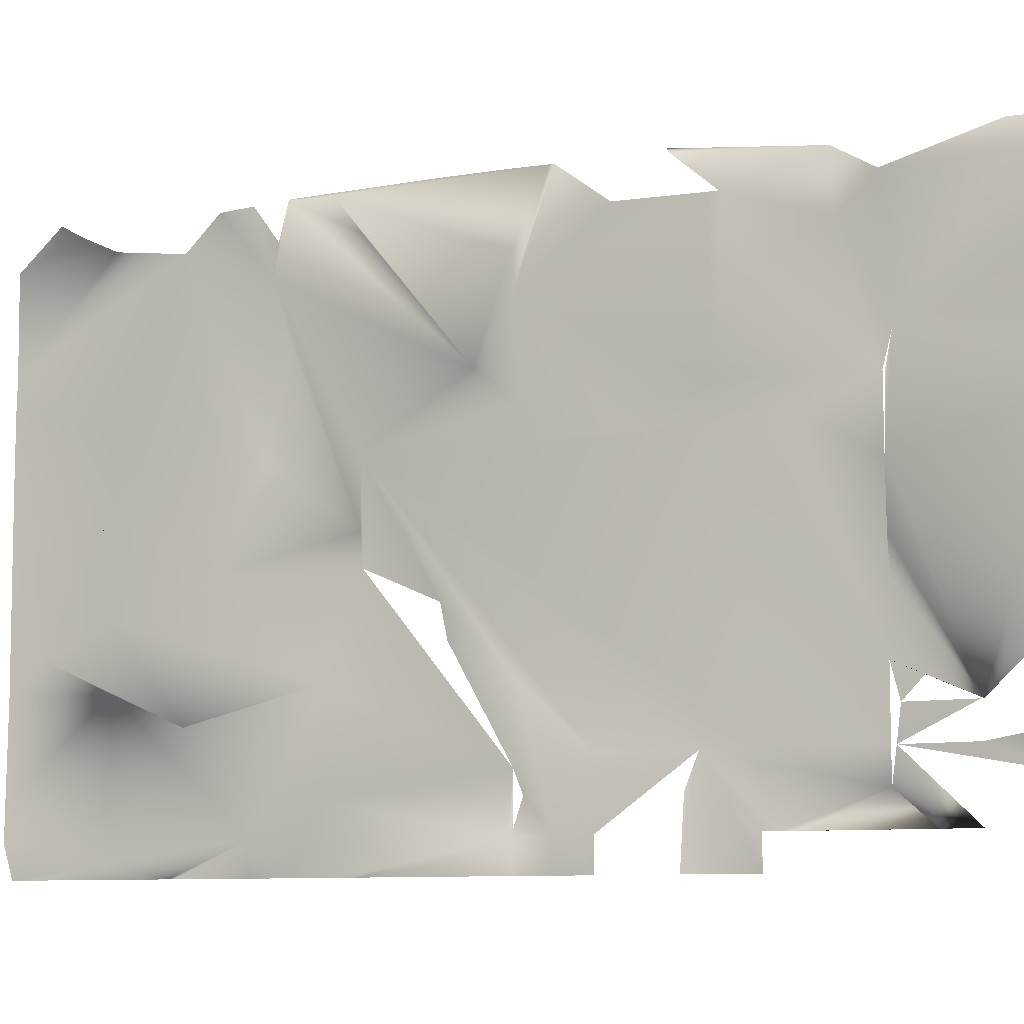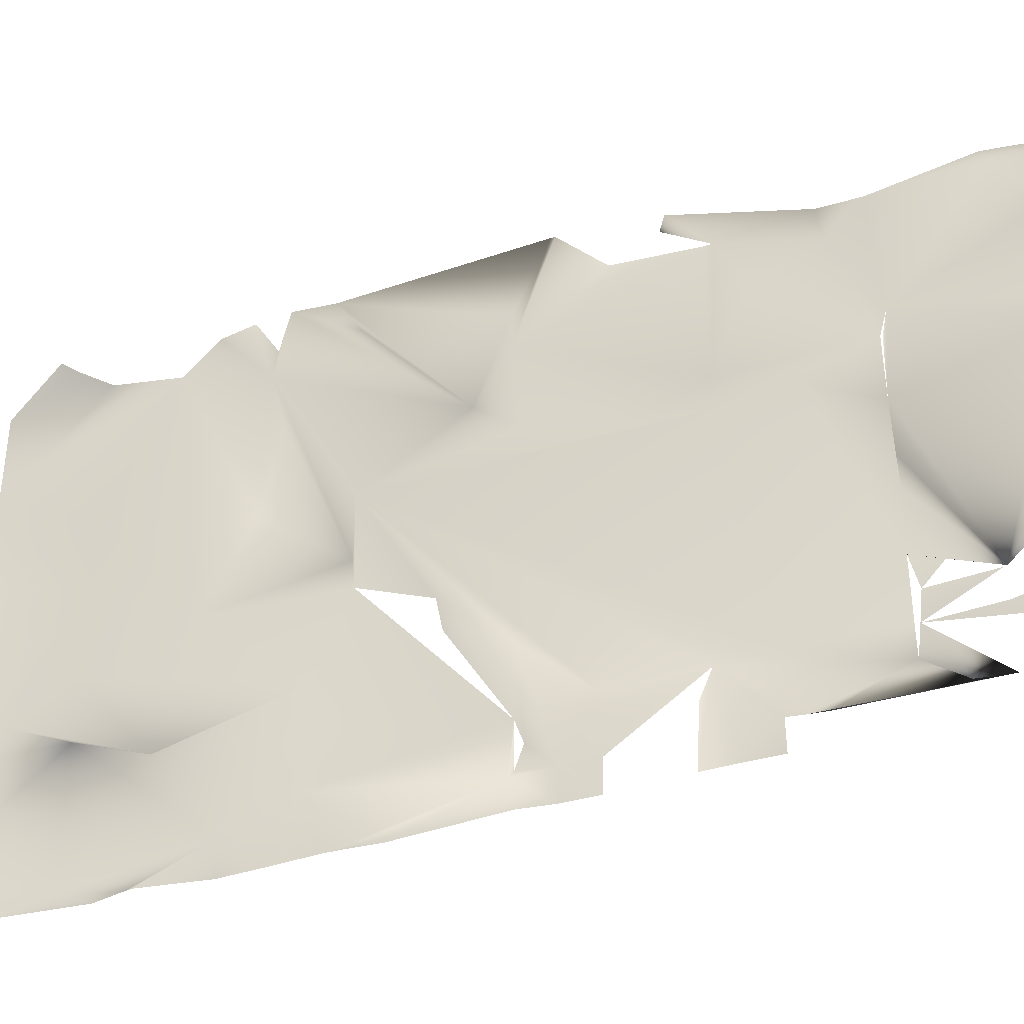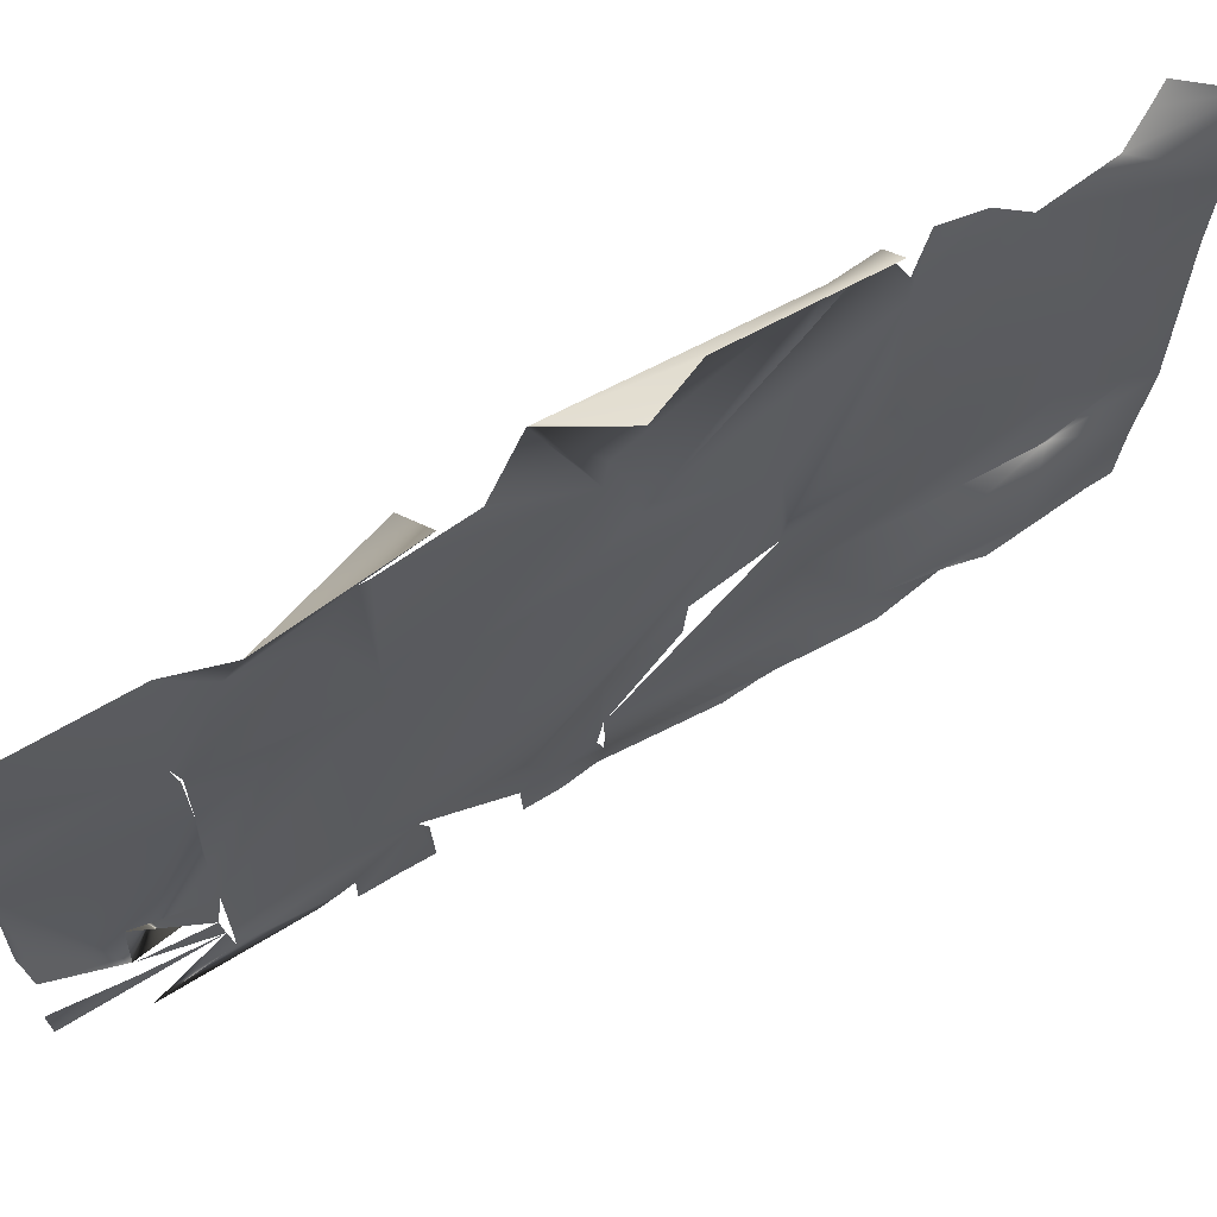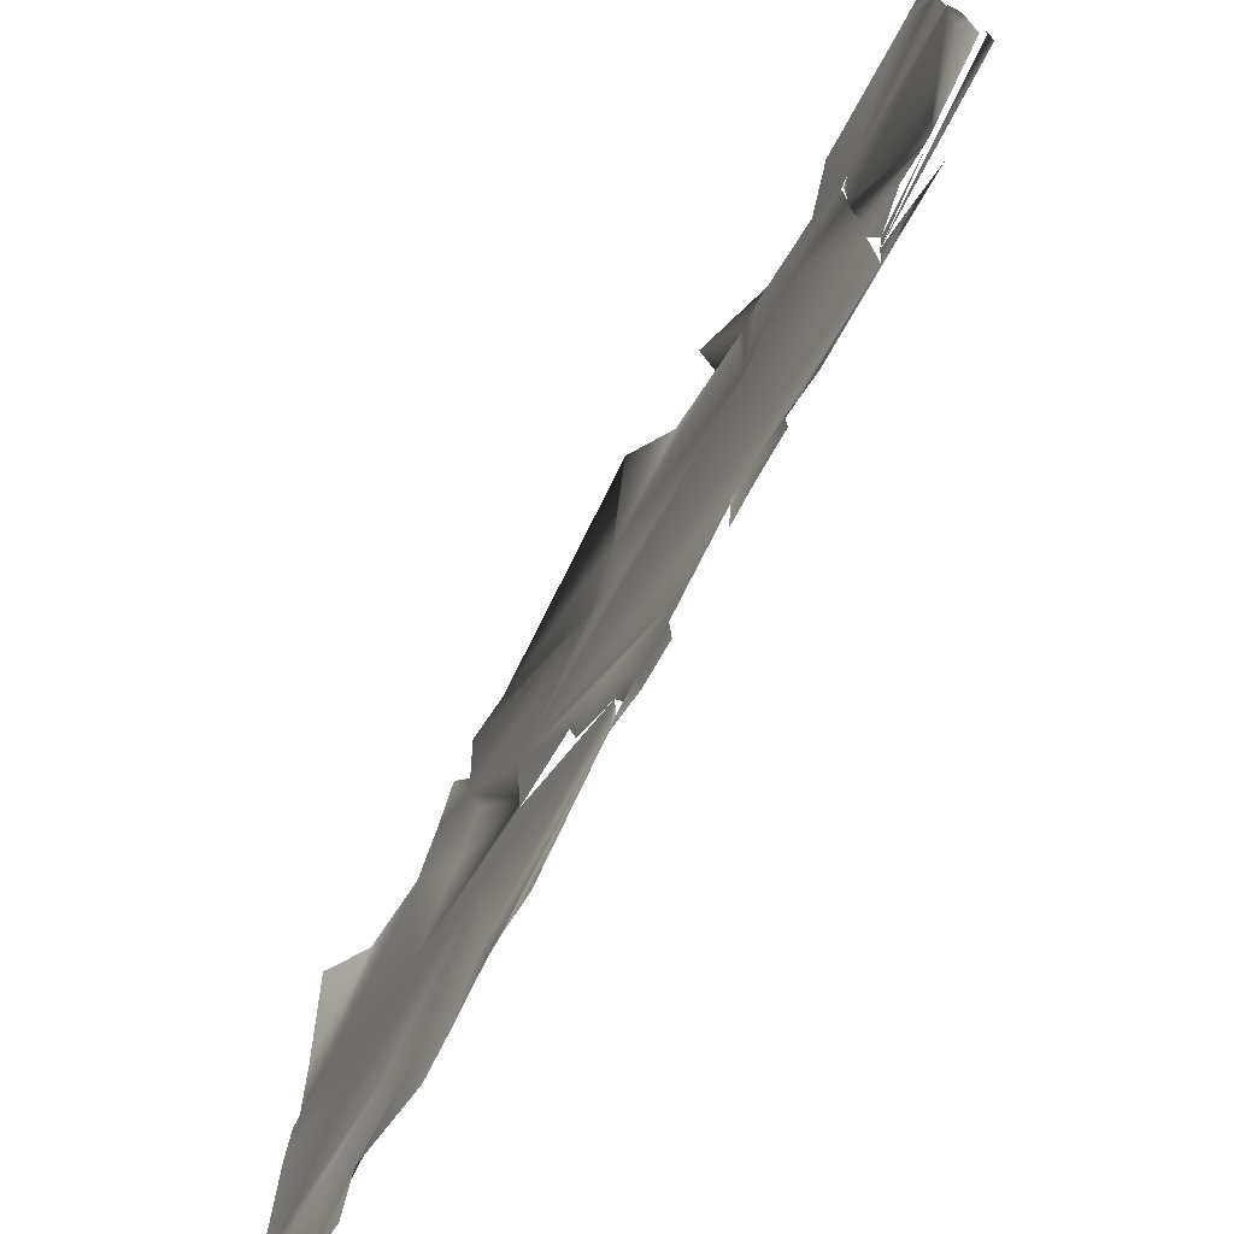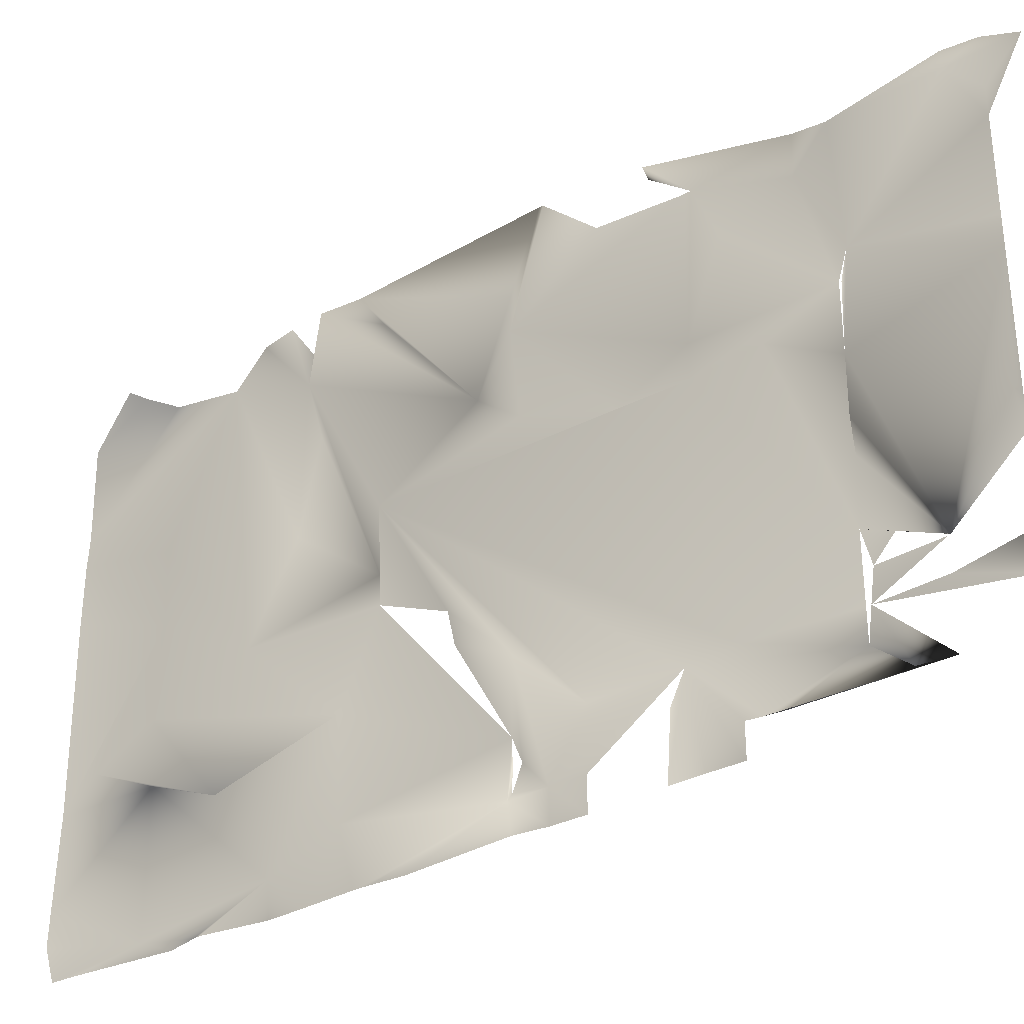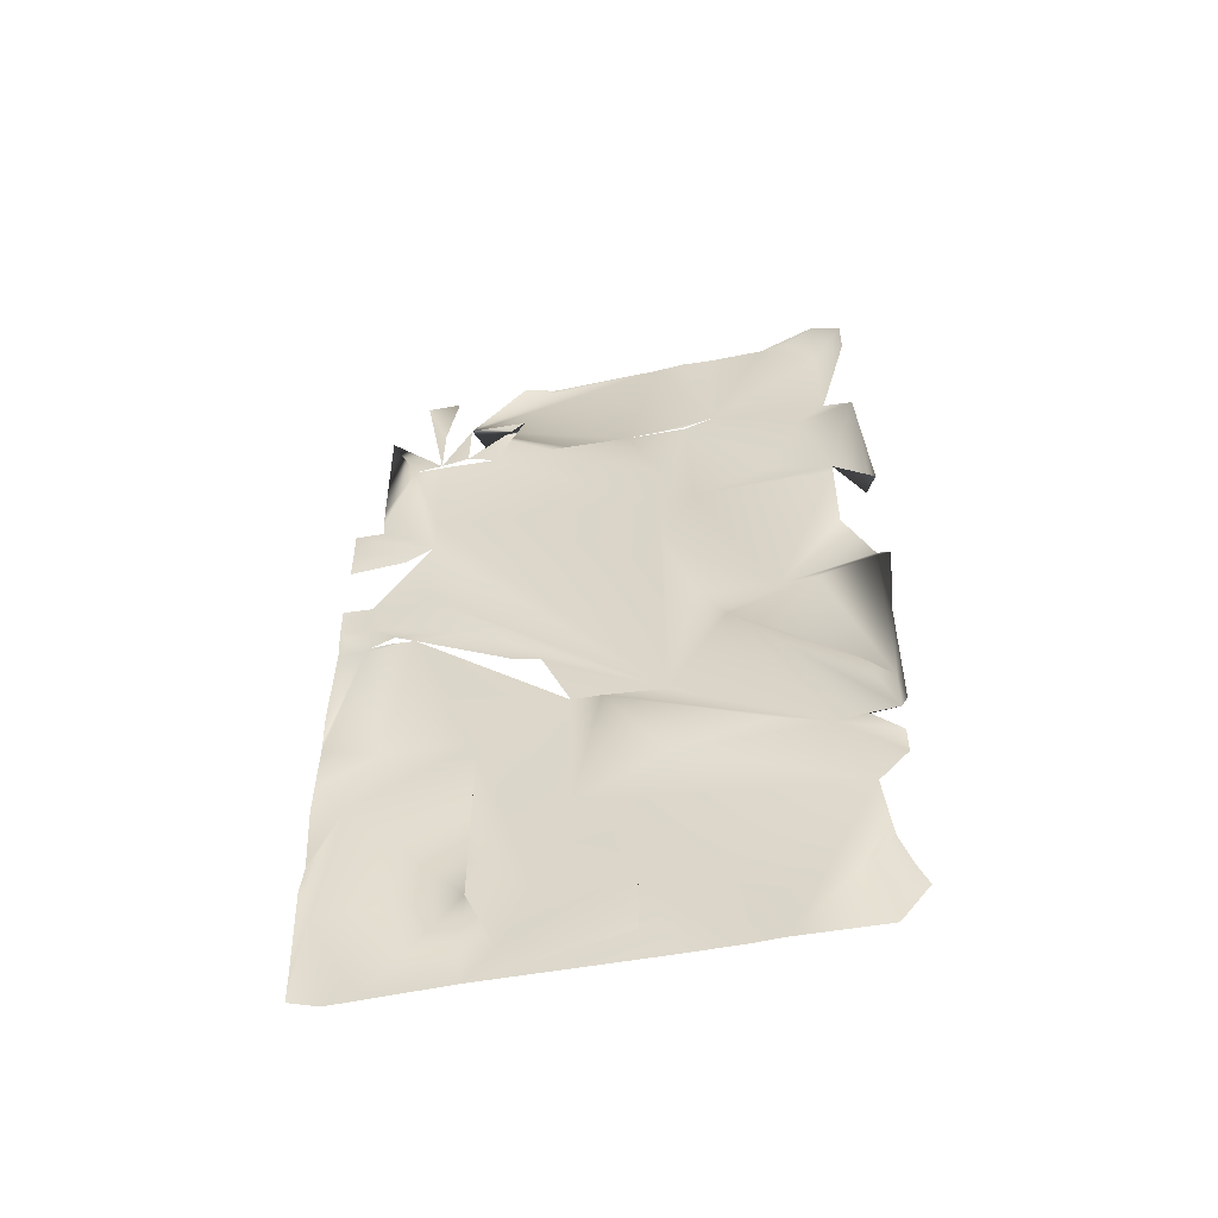
<metadata>
{"format":"obj","ext":"obj","renderer":"f3d","projection":"perspective","resolution":1024,"background":"white","views":[{"elev":-8.3,"azim":-63.2,"up":"+Y"},{"elev":-39.3,"azim":-68.2,"up":"+Y"},{"elev":65.4,"azim":60.2,"up":"+Y"},{"elev":-74.9,"azim":-27.8,"up":"+Y"},{"elev":-31.8,"azim":-51.9,"up":"+Y"},{"elev":-53.4,"azim":101.3,"up":"+Z"}]}
</metadata>
<code>
o Object.1
v -1.511 1.172 2.094
v -1.53 1.17 2.148
v -1.404 1.183 2.265
v -1.442 1.166 2.238
v -1.406 1.168 2.221
v -2.09 0.9953 2.551
v -2.084 0.9829 2.593
v -2.045 0.7059 3.463
v -1.998 0.7059 3.44
v -2.063 0.6661 3.53
v -2.062 0.6662 3.56
v -2.063 0.6659 3.472
v -2.057 0.626 3.513
v -2.039 0.706 3.504
v -2.032 0.711 3.501
v -2.069 0.6645 3.056
v -2.058 0.6648 3.159
v -2.059 0.6649 3.17
v -2.056 0.6253 3.291
v -2.08 0.7047 3.125
v -2.029 0.7053 3.278
v -2.044 0.7197 3.107
v -2.011 0.7228 3.269
v -2.066 0.6654 3.34
v -2.066 0.7054 3.34
v -2.073 0.6241 2.944
v -2.094 0.7042 2.998
v -2.075 0.711 2.767
v -2.076 0.7113 2.856
v -2.042 0.7216 2.929
v -2.075 0.6635 2.767
v -2.094 0.7032 2.687
v -2.088 0.7034 2.74
v -2.074 0.7107 2.678
v -2.094 0.7043 3.004
v -2.043 0.7219 3.018
v -2.089 0.662 2.33
v -2.081 0.6628 2.548
v -2.115 0.7022 2.406
v -2.106 0.6898 2.427
v -2.088 0.6725 2.463
v -2.089 0.7026 2.507
v -2.083 0.7028 2.566
v -2.084 0.7029 2.594
v -2.081 0.6232 2.662
v -2.079 0.6632 2.667
v -2.091 0.7031 2.642
v -2.071 0.3462 3.566
v -2.069 0.4662 3.564
v -2.066 0.426 3.518
v -2.061 0.466 3.516
v -2.063 0.506 3.517
v -2.061 0.586 3.516
v -2.069 0.3054 3.343
v -2.065 0.3804 3.341
v -2.07 0.4245 3.077
v -2.067 0.4248 3.164
v -2.073 0.4251 3.256
v -2.065 0.4654 3.341
v -2.063 0.4723 3.162
v -2.068 0.585 3.208
v -2.064 0.4654 3.343
v -2.061 0.5055 3.349
v -2.073 0.3035 2.771
v -2.079 0.4235 2.77
v -2.073 0.4641 2.956
v -2.077 0.504 2.902
v -2.077 0.5741 2.946
v -2.07 0.3435 2.766
v -2.073 0.5507 2.678
v -2.09 0.3029 2.598
v -2.089 0.3822 2.375
v -2.083 0.3825 2.462
v -2.093 0.422 2.333
v -2.09 0.502 2.331
v -2.088 0.475 2.463
v -2.086 0.542 2.329
v -2.083 0.4231 2.658
v -2.069 0.02557 3.389
v -2.063 0.02572 3.43
v -2.066 0.1057 3.431
v -2.064 0.1457 3.43
v -2.064 0.2257 3.43
v -2.072 0.106 3.523
v -2.067 0.07351 3.521
v -2.067 0.121 3.521
v -2.071 0.266 3.513
v -2.072 0.266 3.522
v -2.067 0.256 3.52
v -2.068 -0.01414 3.477
v -2.062 0.02601 3.519
v -2.065 0.1457 3.433
v -2.058 0.226 3.516
v -2.079 0.02469 3.127
v -2.078 -0.0153 3.129
v -2.077 -0.01517 3.171
v -2.076 -0.01502 3.214
v -2.076 0.02498 3.214
v -2.073 0.02505 3.232
v -2.07 0.02513 3.256
v -2.076 0.06471 3.134
v -2.062 0.06543 3.341
v -2.071 0.1044 3.034
v -2.069 0.1048 3.147
v -2.076 0.105 3.214
v -2.062 0.1054 3.341
v -2.065 0.1854 3.341
v -2.062 0.1054 3.346
v -2.06 0.1455 3.351
v -2.064 0.2654 3.343
v -2.081 -0.01655 2.754
v -2.08 -0.01649 2.773
v -2.076 -0.01634 2.815
v -2.083 -0.0159 2.952
v -2.078 0.02408 2.944
v -2.077 -0.01575 2.993
v -2.079 0.02425 2.994
v -2.076 0.0316 2.948
v -2.074 0.0641 2.947
v -2.072 0.06414 2.957
v -2.076 0.0916 2.948
v -2.077 0.1841 2.948
v -2.07 0.2239 2.869
v -2.074 0.2635 2.769
v -2.073 0.2638 2.862
v -2.079 -0.01678 2.683
v -2.078 0.06337 2.727
v -2.087 0.1834 2.731
v -2.075 -0.01561 3.037
v -2.078 0.02439 3.038
v -2.099 -0.01792 2.349
v -2.097 -0.01781 2.381
v -2.103 0.02204 2.34
v -2.087 -1.597e-05 2.465
v -2.083 -0.01737 2.508
v -2.091 -0.01725 2.548
v -2.093 -0.01723 2.557
v -2.078 -0.01693 2.639
v -2.087 0.02307 2.643
v -2.101 0.06204 2.338
v -2.086 0.1428 2.559
v -2.092 0.182 2.334
v -2.085 0.1825 2.463
v -2.088 0.2222 2.376
v -2.09 0.2625 2.46
f 8 12 14
f 24 12 8
f 11 12 13
f 14 12 11
f 68 16 35
f 16 68 17
f 19 21 18
f 20 18 21
f 21 19 24
f 18 20 22
f 22 20 21
f 27 33 26
f 68 27 26
f 27 68 35
f 28 33 29
f 29 33 27
f 29 27 30
f 31 33 32
f 32 33 34
f 34 33 28
f 27 35 30
f 77 38 41
f 37 77 41
f 45 44 38
f 39 37 40
f 40 37 41
f 47 44 45
f 46 47 45
f 45 32 46
f 92 50 55
f 62 55 63
f 55 50 63
f 51 63 50
f 52 63 51
f 53 63 52
f 24 63 12
f 12 63 53
f 13 12 53
f 11 13 53
f 55 58 110
f 59 58 55
f 56 65 57
f 65 56 66
f 56 57 60
f 57 58 59
f 59 60 57
f 68 56 60
f 17 68 60
f 61 60 59
f 55 54 92
f 63 19 59
f 18 17 60
f 18 60 61
f 19 61 59
f 19 18 61
f 19 63 24
f 69 64 65
f 45 69 65
f 67 45 65
f 67 65 66
f 67 66 68
f 66 56 68
f 70 69 45
f 31 67 33
f 67 26 33
f 67 68 26
f 67 32 45
f 67 31 32
f 72 73 142
f 73 74 142
f 76 73 71
f 38 76 71
f 73 75 74
f 73 76 75
f 38 71 78
f 77 75 76
f 38 77 76
f 71 69 78
f 64 69 71
f 78 69 70
f 78 70 45
f 38 78 45
f 108 79 80
f 109 108 82
f 86 85 84
f 87 89 88
f 108 85 81
f 81 85 86
f 93 89 87
f 92 93 87
f 50 87 88
f 92 87 50
f 95 96 104
f 104 96 97
f 98 104 97
f 99 80 100
f 101 95 104
f 104 99 102
f 99 100 102
f 99 104 98
f 102 100 80
f 104 102 105
f 65 104 105
f 104 65 103
f 105 102 106
f 107 105 106
f 57 65 105
f 57 105 107
f 79 102 80
f 102 79 108
f 107 109 83
f 110 107 92
f 92 107 83
f 57 107 58
f 58 107 110
f 55 110 54
f 54 110 92
f 111 112 115
f 115 112 113
f 113 114 115
f 115 114 116
f 117 115 116
f 119 115 118
f 120 118 117
f 117 118 115
f 115 119 121
f 121 120 122
f 122 120 117
f 127 115 121
f 121 122 123
f 64 128 121
f 123 122 125
f 125 122 65
f 127 126 111
f 111 115 127
f 127 121 128
f 117 116 129
f 130 117 129
f 117 104 103
f 130 104 117
f 122 117 103
f 65 122 103
f 65 64 125
f 131 132 134
f 131 134 133
f 134 132 135
f 139 136 137
f 134 136 139
f 135 136 134
f 139 137 138
f 134 140 133
f 143 139 128
f 139 143 134
f 134 143 140
f 141 143 128
f 143 142 140
f 143 144 142
f 141 144 143
f 145 141 128
f 144 141 145
f 71 145 128
f 126 139 138
f 139 127 128
f 144 72 142
f 144 145 73
f 72 144 73
f 73 145 71
f 139 126 127
f 64 71 128

</code>
